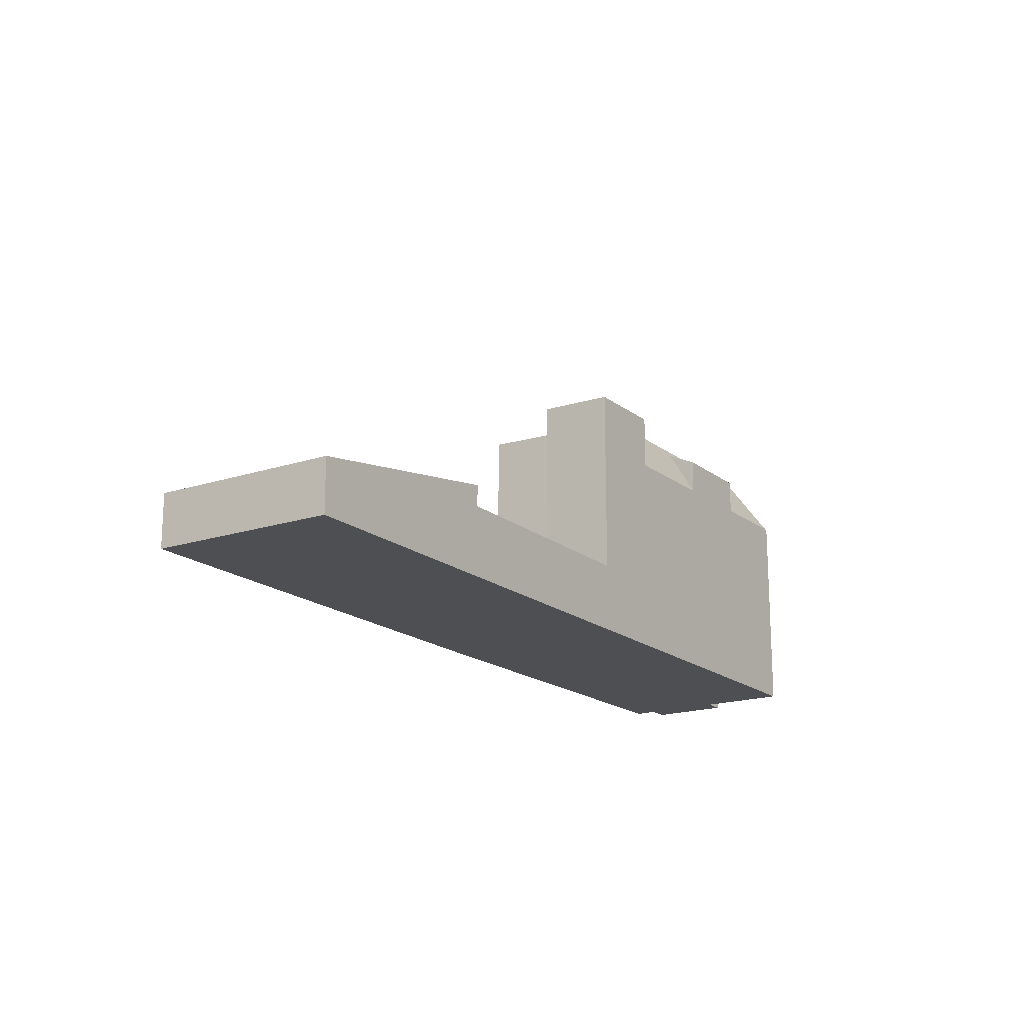
<metadata>
{"format":"obj","ext":"obj","renderer":"f3d","projection":"perspective","resolution":1024,"background":"white","views":[{"elev":-17.8,"azim":150.4,"up":"+Z"}]}
</metadata>
<code>
v 254.8 -1999 10.59
v 270.6 -1988 2.138
v 274 -1994 2.129
v 265.9 -1999 3.638
v 263.9 -1995 3.632
v 256.8 -2003 3.752
v 242.9 -2010 8.315
v 242.5 -2010 8.311
v 241.7 -2010 6.87
v 240.3 -2007 6.897
v 241 -2007 8.303
v 239.5 -2004 8.31
v 241.4 -2004 10.75
v 244.3 -2010 10.89
v 242.9 -2007 10.82
v 250.7 -2006 10.79
v 241.7 -2005 10.76
v 241.7 -2005 10.76
v 252.8 -2005 10.76
v 247.4 -2005 10.76
v 244.1 -2007 10.82
v 244.3 -2010 10.89
v 253.6 -1996 10.52
v 254.9 -1999 10.59
v 254.8 -1999 10.59
v 254.3 -2005 10.74
v 250.4 -1998 10.57
v 266.9 -1990 2.818
v 270.4 -1996 2.805
v 266.7 -1998 3.489
v 263.7 -1991 3.402
v 240.9 -2007 7.953
v 242.3 -2010 7.955
v 262.3 -1992 3.669
v 253.6 -1996 5.292
v 254.9 -1999 5.303
v 261.6 -1996 4.061
v 254.8 -1999 5.328
v 254.3 -2005 5.808
v 262.3 -1992 2.811
v 253.6 -1996 2.797
v 254.9 -1999 2.792
v 261.6 -1996 2.802
v 262.3 -1992 3.439
v 254.9 -1999 3.7
v 253.6 -1996 3.668
v 261.6 -1996 3.525
v 254.8 -1999 3.704
v 254.3 -2005 3.817
v 241.4 -2004 10.75
v 254.2 -1998 10.55
v 251 -1999 10.6
v 239.6 -2004 8.511
v 253.6 -1996 8.327
v 246.3 -2000 8.422
v 250.4 -1998 8.368
v 242.9 -2002 8.467
v 239.6 -2004 8.511
v 241.4 -2004 10.75
v 242.9 -2007 10.82
v 243 -2010 8.505
v 241.2 -2004 10.44
v 241.2 -2004 10.44
v 253.6 -1996 9.78
v 254.1 -1998 10.33
v 246.3 -2000 9.854
v 246.9 -2001 10.39
v 250.4 -1998 9.813
v 250.9 -1999 10.36
v 242.9 -2002 9.889
v 243.4 -2003 10.42
v 241.7 -2005 10.76
v 254.3 -1998 10.56
v 242.3 -2010 7.955
v 242.3 -2010 7.939
v 241.7 -2005 10.76
v 243.1 -2007 10.83
v 242.9 -2008 10.09
v 242.4 -2010 8.137
v 243.1 -2007 10.83
v 253 -2002 10.67
v 254.3 -2005 5.984
v 273.2 -1995 2.274
v 270 -1988 2.249
v 262.3 -1992 2.811
v 253.6 -1996 2.797
v 253.6 -1996 9.8
v 253.6 -1996 10.52
v 246.4 -2000 9.873
v 250.4 -1998 9.832
v 250.4 -1998 10.57
v 243 -2002 9.908
v 263.8 -1991 3.402
v 266.9 -1990 2.818
v 239.6 -2004 8.581
v 270.6 -1988 2.138
v 270 -1988 2.249
v 239.6 -2004 8.581
v 253.6 -1996 8.397
v 246.4 -2000 8.492
v 250.4 -1998 8.439
v 243 -2002 8.537
v 262.3 -1992 3.44
v 262.3 -1992 3.668
v 253.6 -1996 3.668
v 253.6 -1996 5.292
v 239.5 -2004 8.31
v 244.3 -2010 10.89
v 243 -2010 8.511
v 242.9 -2010 8.315
v 256.7 -2003 3.751
v 252.6 -2005 10.76
v 250.5 -2006 10.79
v 254.2 -2005 3.816
v 254.2 -2005 5.808
v 254.2 -2005 10.74
v 254.2 -2005 6.16
v 244.3 -2010 10.89
v 263.7 -1995 2.806
v 262.3 -1992 2.811
v 262.3 -1992 3.668
v 262.3 -1992 3.669
v 262.3 -1992 2.811
v 263.7 -1995 3.469
v 263.7 -1995 3.665
v 263.7 -1995 3.665
v 254.9 -1999 10.59
v 254.3 -1998 10.56
v 253.6 -1996 2.797
v 253.6 -1996 2.797
v 253.6 -1996 10.52
v 253.6 -1996 10.52
v 254.2 -1998 10.55
v 254.9 -1999 2.792
v 263.7 -1995 2.806
v 271.3 -1991 2.259
v 271.9 -1990 2.134
v 263.7 -1995 2.806
v 268.3 -1992 2.813
v 242.2 -2006 10.79
v 261.6 -1996 4.061
v 263.7 -1995 3.665
v 243.8 -2005 10.76
v 254.8 -1999 10.59
v 242.2 -2006 10.79
v 263.7 -1995 3.665
v 263.7 -1995 3.469
v 264.9 -1994 3.437
v 261.6 -1996 2.802
v 241.9 -2006 10.1
v 240.9 -2006 8.304
v 241.2 -2006 8.972
v 242.1 -2008 8.924
v 242.6 -2009 8.895
v 243.2 -2010 8.861
v 243.2 -2010 8.86
v 239.9 -2003 8.507
v 239.9 -2003 8.578
v 240 -2004 9.043
v 240 -2004 9.043
v 243 -2010 8.873
v 254.6 -1999 2.793
v 263.4 -1994 2.807
v 263.4 -1994 2.807
v 254.6 -1999 2.793
v 241.8 -2005 10.77
v 271 -1990 2.257
v 271.7 -1990 2.135
v 268 -1992 2.814
v 254.6 -1999 10.58
v 263.4 -1994 3.666
v 242.1 -2005 10.76
v 241.8 -2005 10.77
v 264.7 -1993 3.43
v 241.7 -2005 10.65
v 240.8 -2005 8.995
v 263.4 -1994 3.666
v 263.4 -1994 3.463
v 254.6 -1999 5.3
v 254.6 -1999 3.692
v 254.6 -1999 10.58
v 240.4 -2006 8.306
v 252.2 -2001 10.64
v 252.2 -2001 5.813
v 241.2 -2006 8.972
v 240.9 -2006 8.304
v 241.9 -2006 10.1
v 242.2 -2006 10.79
v 271.3 -1991 2.259
v 271.9 -1990 2.134
v 268.3 -1992 2.813
v 262.5 -1995 3.888
v 263.7 -1995 3.665
v 243.8 -2005 10.76
v 254.8 -1999 10.59
v 252.2 -2001 3.772
v 254.8 -1999 3.704
v 242.2 -2006 10.79
v 264.9 -1994 3.437
v 273.1 -1995 2.299
v 271 -1991 2.305
v 271 -1991 2.305
v 270.8 -1990 2.305
v 269.7 -1988 2.308
v 269.6 -1988 2.308
v 252.2 -2001 5.813
v 252.2 -2001 10.64
v 253 -2002 10.67
v 252.2 -2001 10.64
v 250.8 -1998 10.57
v 250.7 -1998 10.57
v 251.5 -1999 10.61
v 251.4 -1999 10.6
v 252.2 -2001 10.64
v 251.8 -2000 10.62
v 252.2 -2001 3.772
v 254.2 -2005 3.816
v 254.3 -2005 3.817
v 252.2 -2001 3.772
v 254.2 -2005 10.74
v 254.3 -2005 10.74
v 240.8 -2007 7.916
v 242.2 -2010 7.837
v 271.8 -1992 2.263
v 272.5 -1991 2.133
v 271.6 -1992 2.303
v 245.4 -2005 10.76
v 252.6 -2001 10.66
v 252.6 -2001 10.66
v 252.6 -2001 5.812
v 241.6 -2007 8.953
v 241 -2007 7.953
v 241.9 -2007 9.641
v 242.6 -2006 10.81
v 252.6 -2001 3.781
v 241 -2007 7.907
v 240.4 -2008 6.894
v 242.6 -2006 10.81
v 252.6 -2001 3.781
v 268.8 -1993 2.811
v 264.4 -1996 3.633
v 265.4 -1995 3.449
v 255.2 -2000 3.713
v 248.5 -1999 8.393
v 248.6 -1999 8.463
v 249.1 -2000 10.37
v 249.1 -2000 10.63
v 250.7 -2003 10.71
v 250.3 -2003 10.69
v 249.3 -2001 10.64
v 249.1 -2000 10.63
v 251.8 -2006 10.77
v 251.6 -2005 10.76
v 251.9 -2006 10.78
v 249.9 -2002 10.67
v 249.9 -2002 10.67
v 249.5 -2001 10.65
v 246.3 -2000 8.422
v 246.4 -2000 8.492
v 246.9 -2001 10.39
v 246.9 -2001 10.66
v 248.5 -2005 10.75
v 248.1 -2004 10.72
v 246.4 -2000 9.873
v 246.3 -2000 9.854
v 247.1 -2002 10.67
v 246.9 -2001 10.66
v 246.9 -2001 10.39
v 249.5 -2007 10.8
v 248.8 -2005 10.76
v 247.7 -2003 10.7
v 247.7 -2003 10.7
v 247.3 -2002 10.69
v 249.7 -2007 10.81
v 249.7 -2007 10.81
v 252.5 -2002 10.68
v 252.1 -2002 10.66
v 250.4 -1998 10.57
v 250.4 -1998 10.57
v 251.2 -2000 10.61
v 251 -1999 10.6
v 250.4 -1998 8.368
v 250.4 -1998 8.439
v 250.9 -1999 10.36
v 251 -1999 10.6
v 251.8 -2001 10.64
v 251.8 -2001 10.64
v 251.4 -2000 10.62
v 253.7 -2005 10.75
v 253.8 -2005 10.75
v 241.6 -2006 9.636
v 241.6 -2006 9.636
v 243.7 -2010 9.726
v 243.7 -2010 9.727
v 240.2 -2003 8.503
v 240.2 -2003 8.574
v 241.2 -2005 9.618
v 241.9 -2007 9.651
v 241.9 -2007 9.652
v 240.5 -2004 9.586
v 240.5 -2004 9.586
v 242.9 -2009 9.694
v 242.8 -2008 9.689
v 252.5 -2001 3.78
v 250.2 -2002 10.69
v 252.1 -2002 10.66
v 242.5 -2006 10.8
v 245.2 -2005 10.76
v 268.8 -1993 2.811
v 271.5 -1992 2.303
v 264.3 -1995 3.633
v 265.3 -1995 3.448
v 252.5 -2001 10.65
v 252.5 -2001 5.812
v 241.5 -2007 8.955
v 241 -2007 7.953
v 241.9 -2007 9.65
v 248 -2004 10.72
v 242.5 -2006 10.8
v 252.5 -2001 3.78
v 240.9 -2007 7.909
v 240.4 -2007 6.894
v 241.9 -2007 9.689
v 271.7 -1992 2.263
v 272.4 -1991 2.133
v 252.5 -2001 10.65
v 255.1 -2000 3.713
v 244.6 -2005 10.77
v 244.4 -2005 10.76
v 243.4 -2003 10.42
v 243.5 -2003 10.72
v 242.9 -2002 8.467
v 243 -2002 8.537
v 244.3 -2005 10.76
v 244.6 -2005 10.78
v 243 -2002 9.908
v 242.9 -2002 9.889
v 243.7 -2004 10.73
v 243.5 -2003 10.72
v 243.4 -2003 10.42
v 245.3 -2007 10.81
v 245.1 -2006 10.8
v 244.3 -2005 10.76
v 243.9 -2004 10.74
v 246.3 -2009 10.86
v 246.2 -2009 10.86
v 241.9 -2006 10.23
v 241.9 -2006 10.23
v 242.3 -2007 10.21
v 242.9 -2008 10.18
v 242.9 -2008 10.17
v 243.9 -2010 10.12
v 243.9 -2010 10.12
v 240.6 -2003 8.498
v 240.6 -2003 8.568
v 242.2 -2007 10.22
v 241.8 -2006 10.24
v 241.5 -2005 10.26
v 241 -2004 10.28
v 241 -2004 10.28
v 240.9 -2007 7.859
v 241 -2007 7.86
v 241.4 -2008 7.881
v 242.3 -2010 7.917
v 240.8 -2007 7.854
v 254.8 -1999 10.59
v 254.8 -1999 10.59
v 254.8 -1999 1.776e-15
v 254.8 -1999 1.776e-15
v 270.6 -1988 2.138
v 270.6 -1988 2.138
v 270.6 -1988 0
v 270.6 -1988 -4.441e-16
v 273.2 -1995 2.274
v 274 -1994 2.129
v 274 -1994 0
v 273.2 -1995 0
v 264.4 -1996 3.633
v 265.9 -1999 3.638
v 265.9 -1999 0
v 264.4 -1996 4.441e-16
v 263.7 -1995 3.665
v 263.9 -1995 3.632
v 263.9 -1995 4.441e-16
v 263.7 -1995 0
v 254.3 -2005 3.817
v 256.8 -2003 3.752
v 256.8 -2003 -4.441e-16
v 254.3 -2005 0
v 242.9 -2010 8.315
v 242.9 -2010 8.315
v 242.9 -2010 0
v 242.9 -2010 0
v 242.4 -2010 8.137
v 242.5 -2010 8.311
v 242.5 -2010 0
v 242.4 -2010 0
v 240.4 -2008 6.894
v 241.7 -2010 6.87
v 241.7 -2010 0
v 240.4 -2008 0
v 240.8 -2007 7.854
v 240.3 -2007 6.897
v 240.3 -2007 8.882e-16
v 240.8 -2007 0
v 240.9 -2006 8.304
v 241 -2007 8.303
v 241 -2007 0
v 240.9 -2006 0
v 239.6 -2004 8.511
v 239.5 -2004 8.31
v 239.5 -2004 0
v 239.6 -2004 0
v 249.7 -2007 10.81
v 250.7 -2006 10.79
v 250.7 -2006 1.776e-15
v 249.7 -2007 -1.776e-15
v 251.9 -2006 10.78
v 252.8 -2005 10.76
v 252.8 -2005 0
v 251.9 -2006 -1.776e-15
v 243.9 -2010 10.12
v 244.3 -2010 10.89
v 244.3 -2010 -1.776e-15
v 243.9 -2010 0
v 269.6 -1988 2.308
v 266.9 -1990 2.818
v 266.9 -1990 0
v 269.6 -1988 -4.441e-16
v 266.7 -1998 3.489
v 270.4 -1996 2.805
v 270.4 -1996 0
v 266.7 -1998 0
v 265.9 -1999 3.638
v 266.7 -1998 3.489
v 266.7 -1998 0
v 265.9 -1999 0
v 266.9 -1990 2.818
v 263.7 -1991 3.402
v 263.7 -1991 0
v 266.9 -1990 0
v 241 -2007 8.303
v 240.9 -2007 7.953
v 240.9 -2007 8.882e-16
v 241 -2007 0
v 242.3 -2010 7.939
v 242.3 -2010 7.955
v 242.3 -2010 0
v 242.3 -2010 0
v 239.9 -2003 8.507
v 239.6 -2004 8.511
v 239.6 -2004 0
v 239.9 -2003 0
v 242.9 -2010 8.315
v 243 -2010 8.505
v 243 -2010 0
v 242.9 -2010 0
v 242.3 -2010 7.917
v 242.3 -2010 7.939
v 242.3 -2010 0
v 242.3 -2010 8.882e-16
v 242.3 -2010 7.955
v 242.4 -2010 8.137
v 242.4 -2010 0
v 242.3 -2010 0
v 273.1 -1995 2.299
v 273.2 -1995 2.274
v 273.2 -1995 0
v 273.1 -1995 0
v 270.6 -1988 2.138
v 270 -1988 2.249
v 270 -1988 0
v 270.6 -1988 0
v 271.7 -1990 2.135
v 270.6 -1988 2.138
v 270.6 -1988 -4.441e-16
v 271.7 -1990 4.441e-16
v 239.5 -2004 8.31
v 239.5 -2004 8.31
v 239.5 -2004 0
v 239.5 -2004 0
v 242.5 -2010 8.311
v 242.9 -2010 8.315
v 242.9 -2010 0
v 242.5 -2010 0
v 256.8 -2003 3.752
v 256.7 -2003 3.751
v 256.7 -2003 0
v 256.8 -2003 -4.441e-16
v 263.7 -1991 3.402
v 262.3 -1992 3.669
v 262.3 -1992 -4.441e-16
v 263.7 -1991 0
v 262.5 -1995 3.888
v 263.7 -1995 3.665
v 263.7 -1995 0
v 262.5 -1995 0
v 254.8 -1999 10.59
v 254.9 -1999 10.59
v 254.9 -1999 0
v 254.8 -1999 1.776e-15
v 262.3 -1992 2.811
v 253.6 -1996 2.797
v 253.6 -1996 4.441e-16
v 262.3 -1992 0
v 271.9 -1990 2.134
v 271.9 -1990 2.134
v 271.9 -1990 0
v 271.9 -1990 0
v 254.8 -1999 10.59
v 254.8 -1999 10.59
v 254.8 -1999 1.776e-15
v 254.8 -1999 0
v 254.9 -1999 2.792
v 261.6 -1996 2.802
v 261.6 -1996 0
v 254.9 -1999 -4.441e-16
v 240.4 -2006 8.306
v 240.9 -2006 8.304
v 240.9 -2006 0
v 240.4 -2006 0
v 243 -2010 8.505
v 243.2 -2010 8.86
v 243.2 -2010 0
v 243 -2010 0
v 240.2 -2003 8.503
v 239.9 -2003 8.507
v 239.9 -2003 0
v 240.2 -2003 0
v 271.9 -1990 2.134
v 271.7 -1990 2.135
v 271.7 -1990 4.441e-16
v 271.9 -1990 0
v 239.5 -2004 8.31
v 240.4 -2006 8.306
v 240.4 -2006 0
v 239.5 -2004 0
v 240.9 -2006 8.304
v 240.9 -2006 8.304
v 240.9 -2006 0
v 240.9 -2006 0
v 272.4 -1991 2.133
v 271.9 -1990 2.134
v 271.9 -1990 0
v 272.4 -1991 0
v 261.6 -1996 4.061
v 262.5 -1995 3.888
v 262.5 -1995 0
v 261.6 -1996 0
v 255.1 -2000 3.713
v 254.8 -1999 3.704
v 254.8 -1999 -4.441e-16
v 255.1 -2000 0
v 270.4 -1996 2.805
v 273.1 -1995 2.299
v 273.1 -1995 0
v 270.4 -1996 0
v 270 -1988 2.249
v 269.6 -1988 2.308
v 269.6 -1988 -4.441e-16
v 270 -1988 0
v 253.6 -1996 10.52
v 250.7 -1998 10.57
v 250.7 -1998 0
v 253.6 -1996 0
v 253.8 -2005 10.75
v 254.3 -2005 10.74
v 254.3 -2005 0
v 253.8 -2005 0
v 240.9 -2007 7.953
v 240.8 -2007 7.916
v 240.8 -2007 0
v 240.9 -2007 8.882e-16
v 241.7 -2010 6.87
v 242.2 -2010 7.837
v 242.2 -2010 0
v 241.7 -2010 0
v 274 -1994 2.129
v 272.5 -1991 2.133
v 272.5 -1991 0
v 274 -1994 0
v 240.4 -2007 6.894
v 240.4 -2008 6.894
v 240.4 -2008 0
v 240.4 -2007 0
v 264.3 -1995 3.633
v 264.4 -1996 3.633
v 264.4 -1996 4.441e-16
v 264.3 -1995 4.441e-16
v 256.7 -2003 3.751
v 255.2 -2000 3.713
v 255.2 -2000 4.441e-16
v 256.7 -2003 0
v 250.4 -1998 8.368
v 248.5 -1999 8.393
v 248.5 -1999 -1.776e-15
v 250.4 -1998 1.776e-15
v 250.7 -2006 10.79
v 251.9 -2006 10.78
v 251.9 -2006 -1.776e-15
v 250.7 -2006 1.776e-15
v 248.5 -1999 8.393
v 246.3 -2000 8.422
v 246.3 -2000 0
v 248.5 -1999 -1.776e-15
v 246.3 -2009 10.86
v 249.7 -2007 10.81
v 249.7 -2007 -1.776e-15
v 246.3 -2009 1.776e-15
v 250.7 -1998 10.57
v 250.4 -1998 10.57
v 250.4 -1998 -1.776e-15
v 250.7 -1998 0
v 252.8 -2005 10.76
v 253.8 -2005 10.75
v 253.8 -2005 0
v 252.8 -2005 0
v 243.2 -2010 8.86
v 243.7 -2010 9.727
v 243.7 -2010 0
v 243.2 -2010 0
v 240.6 -2003 8.498
v 240.2 -2003 8.503
v 240.2 -2003 0
v 240.6 -2003 0
v 263.9 -1995 3.632
v 264.3 -1995 3.633
v 264.3 -1995 4.441e-16
v 263.9 -1995 4.441e-16
v 240.3 -2007 6.897
v 240.4 -2007 6.894
v 240.4 -2007 0
v 240.3 -2007 8.882e-16
v 272.5 -1991 2.133
v 272.4 -1991 2.133
v 272.4 -1991 0
v 272.5 -1991 0
v 255.2 -2000 3.713
v 255.1 -2000 3.713
v 255.1 -2000 0
v 255.2 -2000 4.441e-16
v 246.3 -2000 9.854
v 242.9 -2002 9.889
v 242.9 -2002 0
v 246.3 -2000 0
v 244.3 -2010 10.89
v 246.3 -2009 10.86
v 246.3 -2009 1.776e-15
v 244.3 -2010 -1.776e-15
v 243.7 -2010 9.727
v 243.9 -2010 10.12
v 243.9 -2010 0
v 243.7 -2010 0
v 242.9 -2002 8.467
v 240.6 -2003 8.498
v 240.6 -2003 0
v 242.9 -2002 0
v 242.2 -2010 7.837
v 242.3 -2010 7.917
v 242.3 -2010 8.882e-16
v 242.2 -2010 0
v 240.8 -2007 7.916
v 240.8 -2007 7.854
v 240.8 -2007 0
v 240.8 -2007 0
v 270.6 -1988 0
v 274 -1994 0
v 265.9 -1999 0
v 263.9 -1995 0
v 254.8 -1999 0
v 256.8 -2003 0
v 242.9 -2010 0
v 242.5 -2010 0
v 241.7 -2010 0
v 240.3 -2007 0
v 241 -2007 0
v 239.5 -2004 0
f 80 15 21
f 93 31 28 94
f 361 322 10 365
f 335 227 20 342
f 253 112 252
f 97 84 2 96
f 87 65 99
f 89 67 100
f 90 69 101
f 92 71 102
f 178 103 104 177
f 180 105 106 179
f 125 37 47 124
f 115 39 49 114
f 164 85 103 178
f 165 86 105 180
f 124 47 43 119
f 182 107 98 160 176
f 179 106 99 65 73 181
f 116 26 82 117
f 159 95 158
f 156 61 109 155
f 88 51 65 87
f 91 52 69 90
f 63 50 72
f 65 51 73
f 331 59 62 330
f 74 33 75
f 122 31 93 121
f 109 61 7 110
f 351 78 350
f 175 76 166
f 269 113 275
f 117 82 39 115
f 205 84 97 204
f 87 64 23 88
f 90 68 27 91
f 242 30 4 241
f 240 29 30 242
f 225 3 83 224
f 99 54 64 87
f 100 55 66 89
f 101 56 68 90
f 102 57 70 92
f 103 44 34 104
f 105 46 35 106
f 85 40 44 103
f 86 41 46 105
f 107 12 53 98
f 106 35 54 99
f 158 95 58 157
f 224 83 200 226
f 155 109 161
f 161 109 110 8 79 154
f 252 112 19 254
f 117 81 116
f 275 113 16 274
f 130 123 120 129
f 193 126 192
f 211 132 131 210
f 213 133 128 212
f 210 131 133 213
f 168 137 136 167
f 203 167 136 202
f 215 170 127 1 144 214
f 172 143 145 173
f 174 148 142 171
f 169 139 148 174
f 163 138 149 134 162
f 186 151 152 185
f 154 79 33 74 153
f 292 185 152 291
f 348 187 150 347
f 294 156 155 293
f 296 158 157 295
f 293 155 161 302
f 302 161 154 303
f 297 176 160 301
f 300 159 158 296
f 162 129 120 163
f 167 97 96 168
f 204 97 167 203
f 212 128 170 215
f 173 18 172
f 171 121 93 174
f 174 93 94 169
f 291 152 176 297
f 177 146 147 178
f 179 36 45 180
f 178 147 135 164
f 180 45 42 165
f 176 152 151 182
f 181 24 36 179
f 347 150 357
f 314 184 183 313
f 316 32 11 186 185 315
f 315 185 292 317
f 299 233 298
f 189 136 137 190
f 202 136 189 201
f 192 141 142 193
f 214 144 195 209
f 320 196 184 314
f 198 145 143 194
f 193 142 148 199
f 199 148 139 191
f 226 200 29 240
f 202 139 169 203
f 203 169 94 204
f 201 191 139 202
f 204 94 28 205
f 206 38 25 207
f 277 228 208 276
f 279 211 210 278
f 281 213 212 280
f 278 210 213 281
f 288 215 214 287
f 280 212 215 288
f 217 111 6 218
f 219 48 38 206
f 287 214 209 286
f 276 208 220 289
f 304 216 197 327
f 289 220 221 290
f 321 222 32 316
f 325 225 224 324
f 324 224 226 310
f 326 228 277 306
f 229 81 117 115 230
f 231 153 74 232
f 233 153 231
f 303 154 153 233 299
f 230 115 114 235
f 363 223 9 237 362
f 328 308 227 335
f 310 226 240 309
f 312 242 241 311
f 309 240 242 312
f 243 111 217 239
f 364 223 363
f 283 245 244 282
f 285 247 246 284
f 263 249 248 262
f 267 251 250 266
f 284 246 245 283
f 270 253 252 113 269
f 254 16 113 252
f 305 249 263 318
f 273 257 256 272
f 266 250 257 273
f 272 256 255 271
f 262 248 253 270
f 258 244 245 259
f 260 246 247 261
f 262 20 227 263
f 337 265 264 336
f 339 267 266 338
f 342 20 270 269 341
f 318 263 227 308
f 336 264 268 340
f 344 273 272 343
f 338 266 273 344
f 343 272 271 334
f 270 20 262
f 259 245 246 260
f 346 275 274 345
f 341 269 275 346
f 276 248 249 277
f 280 250 251 281
f 306 277 249 305
f 287 256 257 288
f 288 257 250 280
f 286 255 256 287
f 289 112 253 248 276
f 290 19 112 289
f 291 150 187 292
f 353 294 293 352
f 355 296 295 354
f 357 150 291 297 358
f 317 292 187 323
f 356 323 187 348
f 352 293 302 78 351
f 303 78 302
f 358 297 301 360
f 359 300 296 355
f 350 78 303 299 349
f 305 255 286 306
f 329 308 328
f 309 191 201 310
f 311 5 126 193 199 312
f 312 199 191 309
f 313 229 230 314
f 315 231 232 316
f 317 298 233 231 315
f 334 271 318 308 329
f 318 271 255 305
f 314 230 235 320
f 362 237 322 361
f 323 298 317
f 349 299 298 323 356
f 324 189 190 325
f 310 201 189 324
f 306 286 209 326
f 327 243 239 304
f 316 232 236 321
f 328 307 198 194 329
f 330 260 261 331
f 329 194 334
f 335 238 307 328
f 338 17 13 339
f 341 21 342
f 343 143 172 344
f 344 172 18 17 338
f 334 194 143 343
f 345 14 118 346
f 346 118 80 21 341
f 342 21 15 238 335
f 347 140 188 348
f 349 234 60 350
f 350 60 77 351
f 352 108 22 353
f 354 332 333 355
f 356 319 234 349
f 357 175 166 140 347
f 358 175 357
f 348 188 319 356
f 351 77 108 352
f 360 63 72 76 175 358
f 355 333 330 62 359
f 361 321 236 362
f 362 236 363
f 363 236 232 74 75 364
f 365 222 321 361
f 367 368 369 366
f 371 372 373 370
f 375 376 377 374
f 379 380 381 378
f 383 384 385 382
f 387 388 389 386
f 391 392 393 390
f 395 396 397 394
f 399 400 401 398
f 403 404 405 402
f 407 408 409 406
f 411 412 413 410
f 415 416 417 414
f 419 420 421 418
f 423 424 425 422
f 427 428 429 426
f 431 432 433 430
f 435 436 437 434
f 439 440 441 438
f 443 444 445 442
f 447 448 449 446
f 451 452 453 450
f 455 456 457 454
f 459 460 461 458
f 463 464 465 462
f 467 468 469 466
f 471 472 473 470
f 475 476 477 474
f 479 480 481 478
f 483 484 485 482
f 487 488 489 486
f 491 492 493 490
f 495 496 497 494
f 499 500 501 498
f 503 504 505 502
f 507 508 509 506
f 511 512 513 510
f 515 516 517 514
f 519 520 521 518
f 523 524 525 522
f 527 528 529 526
f 531 532 533 530
f 535 536 537 534
f 539 540 541 538
f 543 544 545 542
f 547 548 549 546
f 551 552 553 550
f 555 556 557 554
f 559 560 561 558
f 563 564 565 562
f 567 568 569 566
f 571 572 573 570
f 575 576 577 574
f 579 580 581 578
f 583 584 585 582
f 587 588 589 586
f 591 592 593 590
f 595 596 597 594
f 599 600 601 598
f 603 604 605 602
f 607 608 609 606
f 611 612 613 610
f 615 616 617 614
f 619 620 621 618
f 623 624 625 622
f 627 628 629 626
f 631 632 633 630
f 635 636 637 634
f 639 640 641 638
f 643 644 645 642
f 647 648 649 646
f 651 652 653 650
f 655 656 657 654
f 659 660 661 658
f 663 664 665 662
f 667 668 669 670 671 672 673 674 675 676 677 666

</code>
